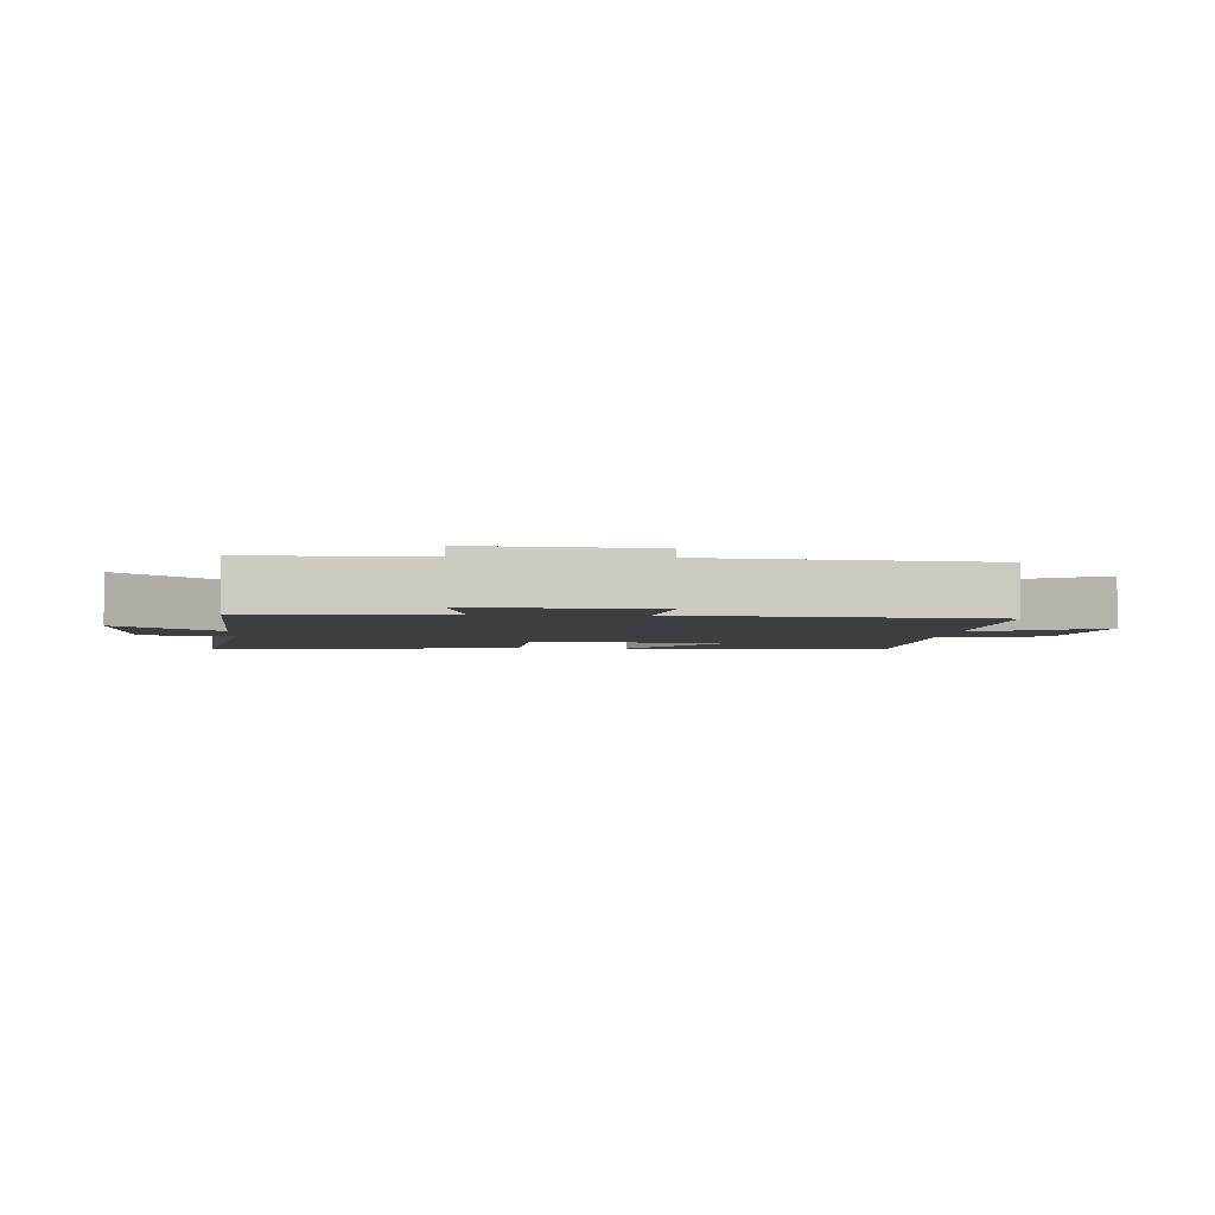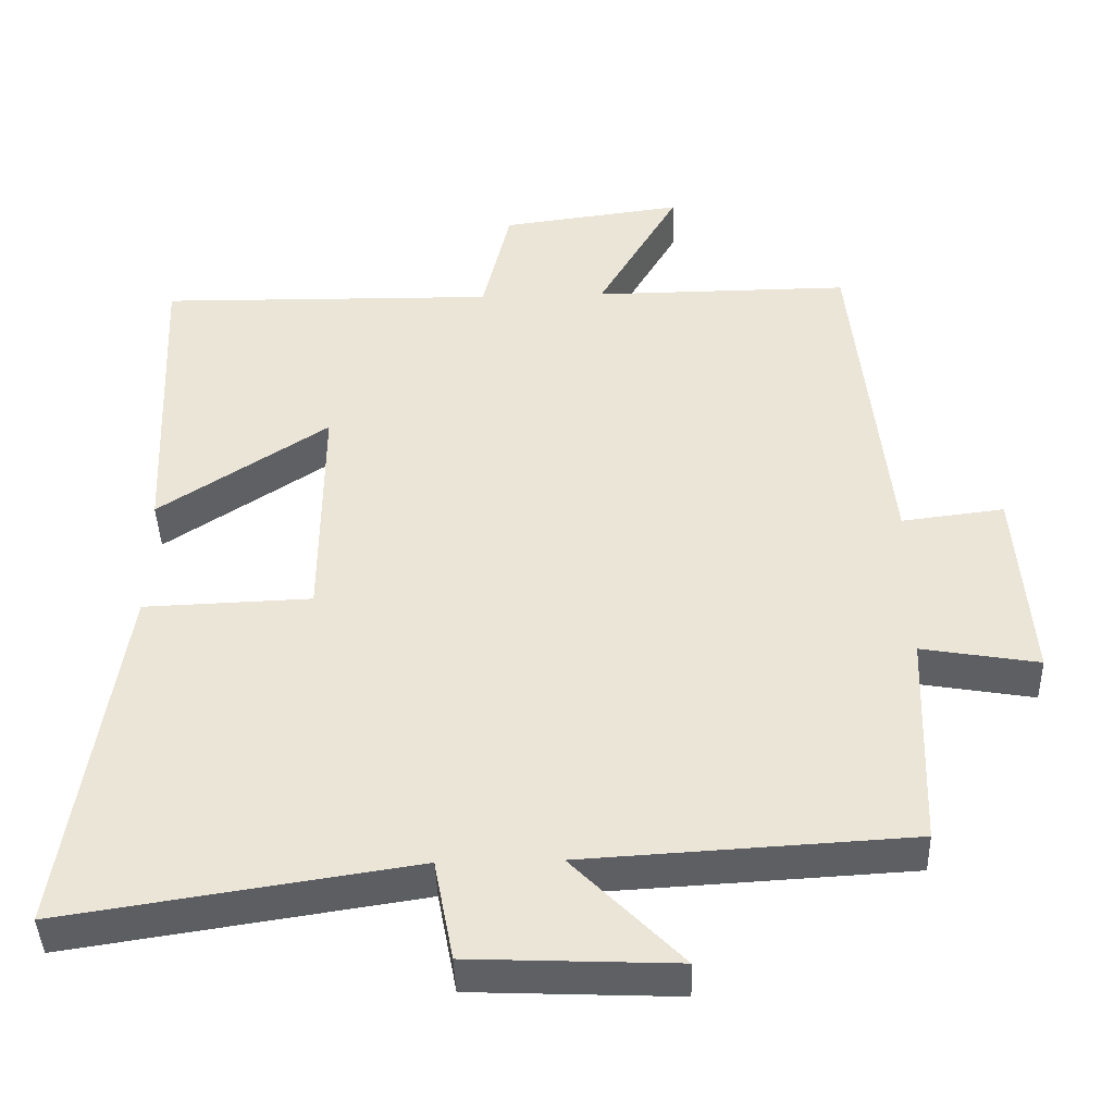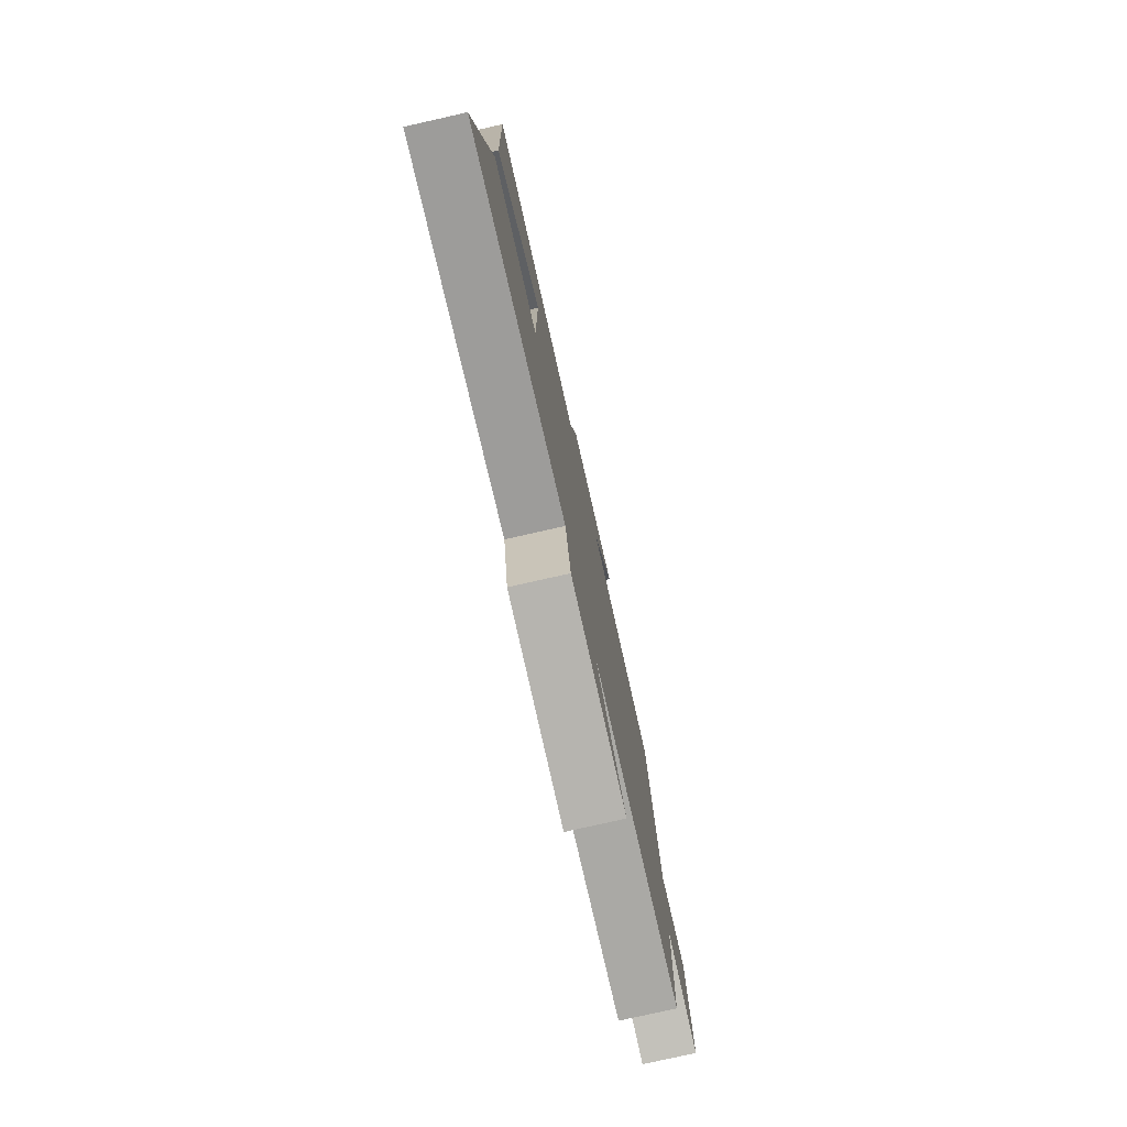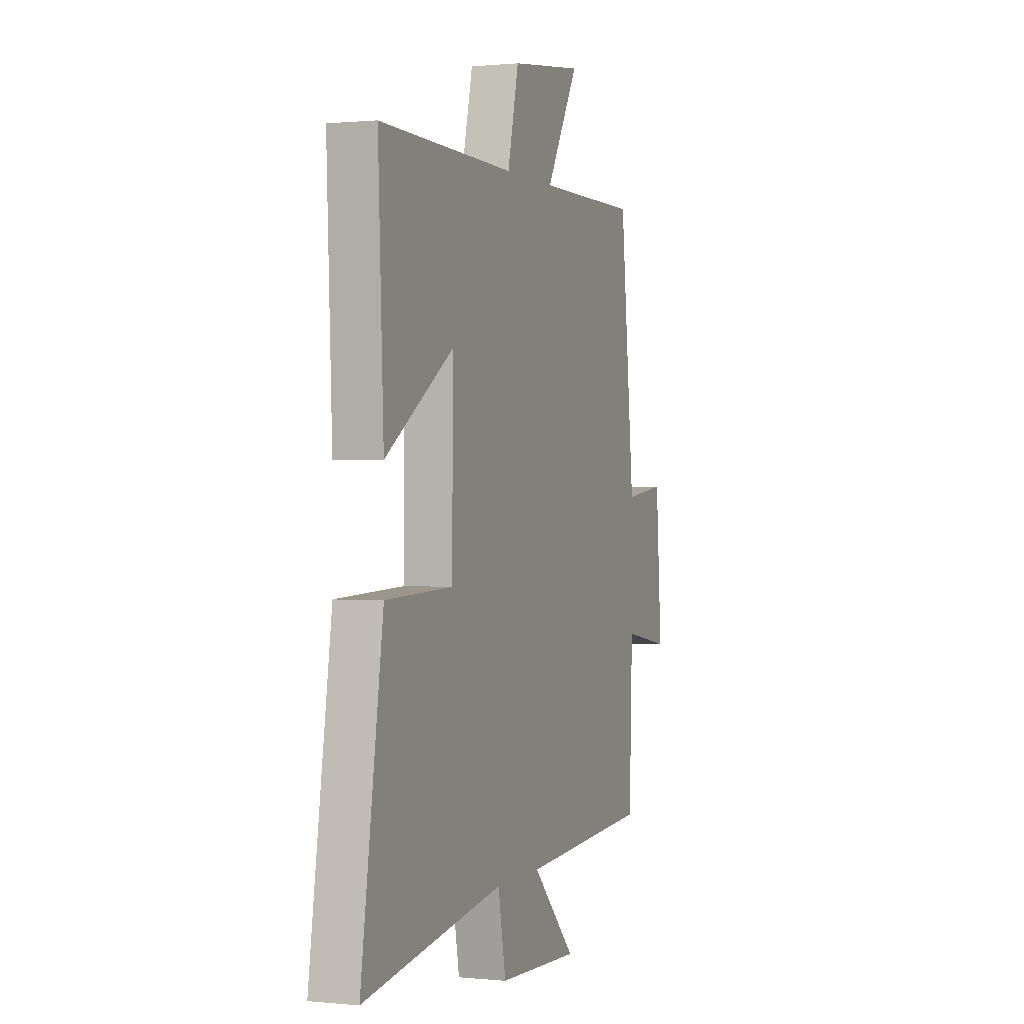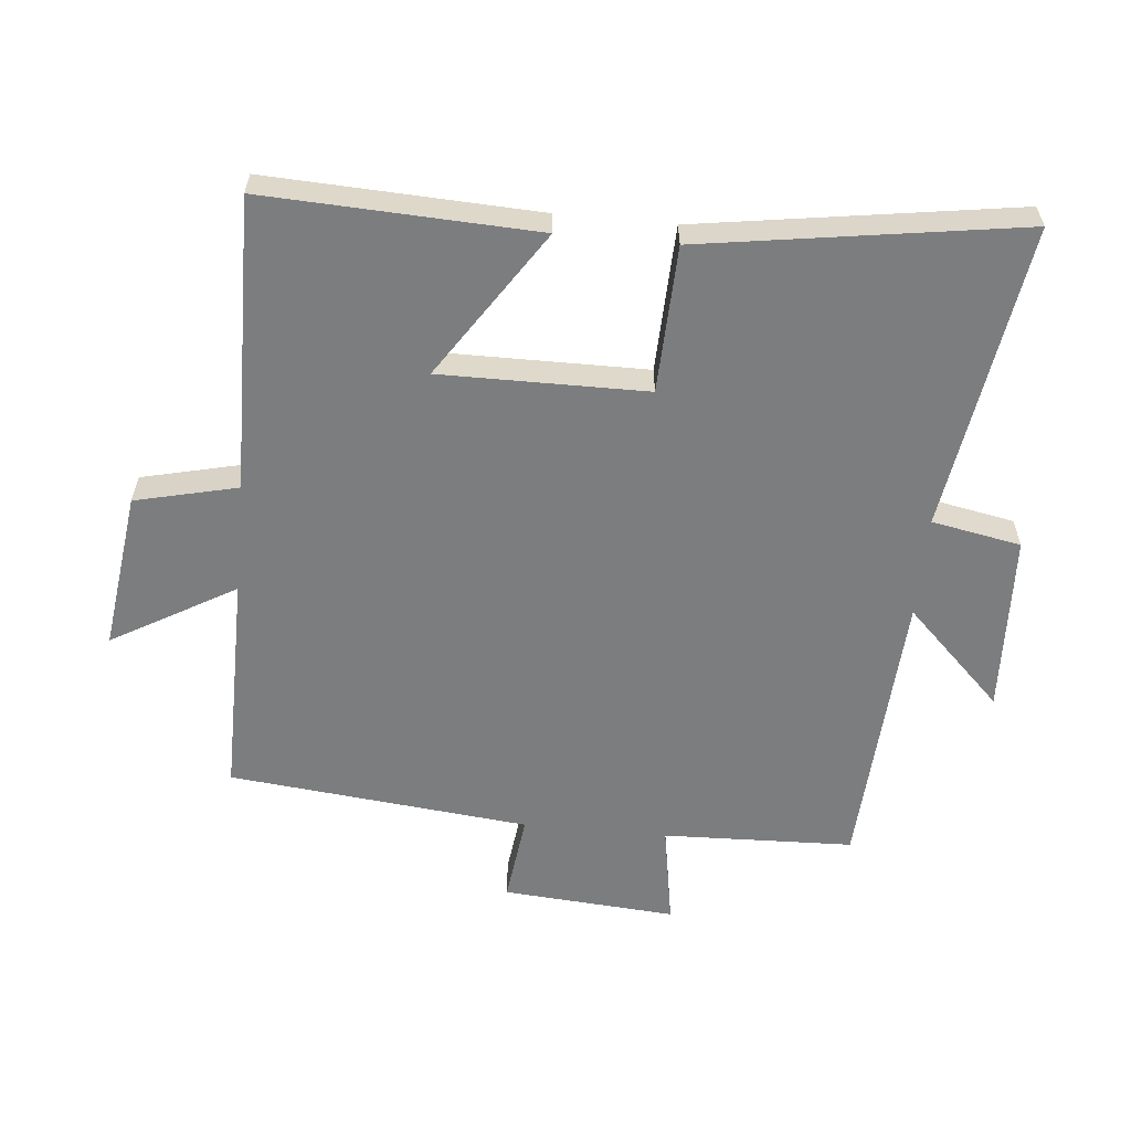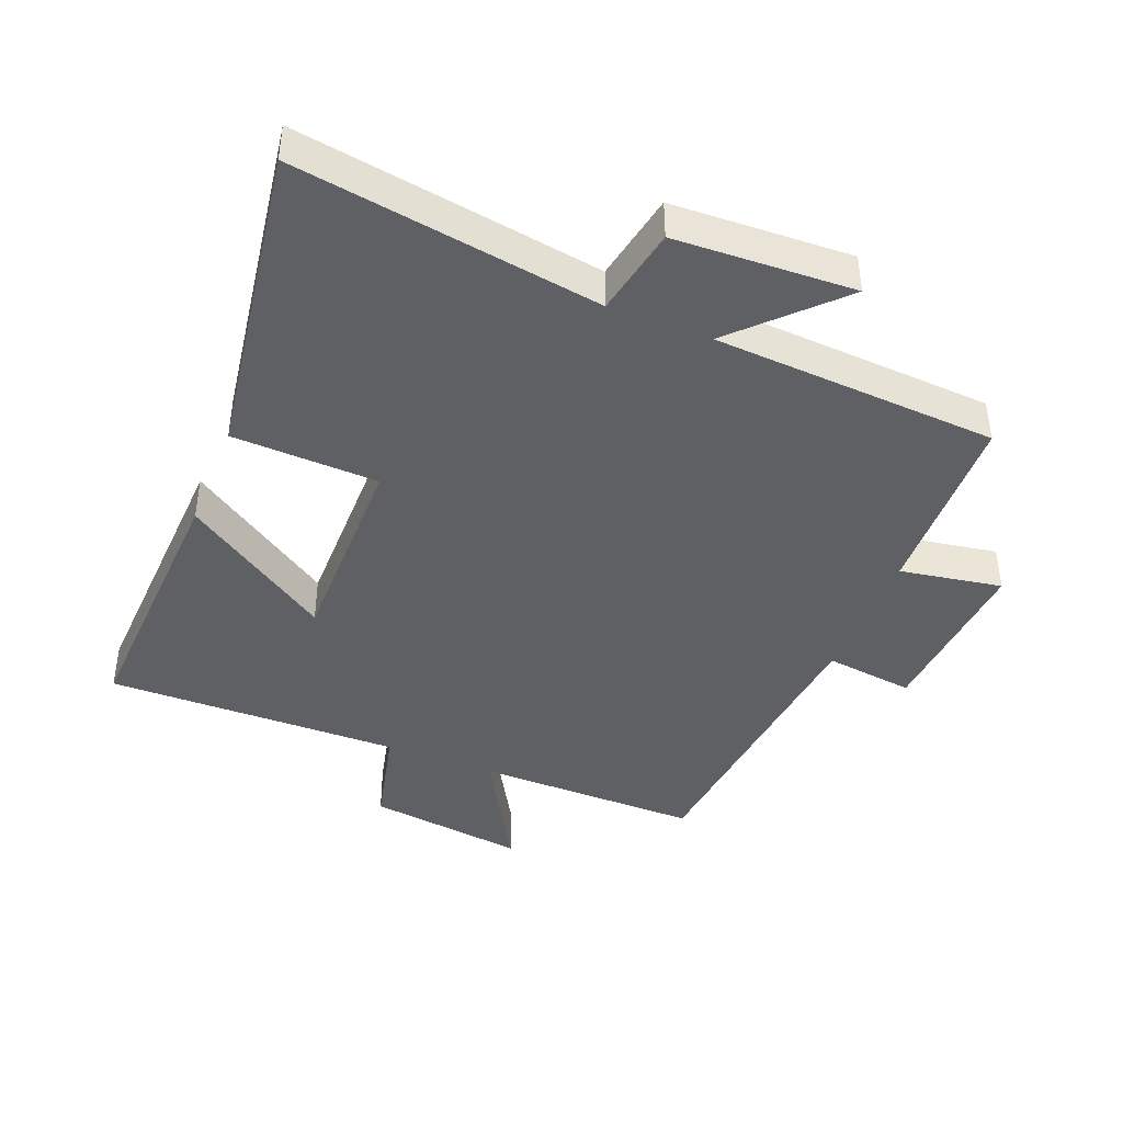
<metadata>
{"format":"obj","ext":"obj","renderer":"f3d","projection":"perspective","resolution":1024,"background":"white","views":[{"elev":-3.2,"azim":-94.1,"up":"+Y"},{"elev":-42.2,"azim":-178.2,"up":"+Z"},{"elev":-78.4,"azim":102.7,"up":"+Z"},{"elev":0.6,"azim":110.7,"up":"+Z"},{"elev":-59.0,"azim":84.5,"up":"+Y"},{"elev":-42.4,"azim":158.2,"up":"+Y"}]}
</metadata>
<code>
v -0.452 0.07 0.502
v -0.107 0.07 0.5
v -0.216 0.07 0.689
v 0.028 0.07 0.657
v 0.065 0.07 0.5
v 0.518 0.07 0.507
v 0.5 0.07 0.09
v 0.273 0.07 0.24
v 0.275 0.07 -0.076
v 0.5 0.07 -0.084
v 0.574 0.07 -0.572
v 0.104 0.07 -0.5
v 0.078 0.07 -0.637
v -0.198 0.07 -0.649
v -0.052 0.07 -0.5
v -0.49 0.07 -0.475
v -0.5 0.07 -0.182
v -0.657 0.07 -0.209
v -0.637 0.07 0.057
v -0.5 0.07 0.04
v -0.452 0 0.502
v -0.107 0 0.5
v -0.216 0 0.689
v 0.028 0 0.657
v 0.065 0 0.5
v 0.518 0 0.507
v 0.5 0 0.09
v 0.273 0 0.24
v 0.275 0 -0.076
v 0.5 0 -0.084
v 0.574 0 -0.572
v 0.104 0 -0.5
v 0.078 0 -0.637
v -0.198 0 -0.649
v -0.052 0 -0.5
v -0.49 0 -0.475
v -0.5 0 -0.182
v -0.657 0 -0.209
v -0.637 0 0.057
v -0.5 0 0.04
f 17 18 19 20
f 20 1 2
f 17 20 2
f 16 17 2
f 15 16 2
f 12 13 14 15
f 12 15 2
f 9 10 11 12
f 8 9 12 2
f 5 6 7 8
f 5 8 2 3
f 3 4 5
f 40 39 38 37
f 22 21 40
f 22 40 37
f 22 37 36
f 22 36 35
f 35 34 33 32
f 22 35 32
f 32 31 30 29
f 22 32 29 28
f 28 27 26 25
f 23 22 28 25
f 25 24 23
f 1 21 22 2
f 2 22 23 3
f 3 23 24 4
f 4 24 25 5
f 5 25 26 6
f 6 26 27 7
f 7 27 28 8
f 8 28 29 9
f 9 29 30 10
f 10 30 31 11
f 11 31 32 12
f 12 32 33 13
f 13 33 34 14
f 14 34 35 15
f 15 35 36 16
f 16 36 37 17
f 17 37 38 18
f 18 38 39 19
f 19 39 40 20
f 20 40 21 1

</code>
